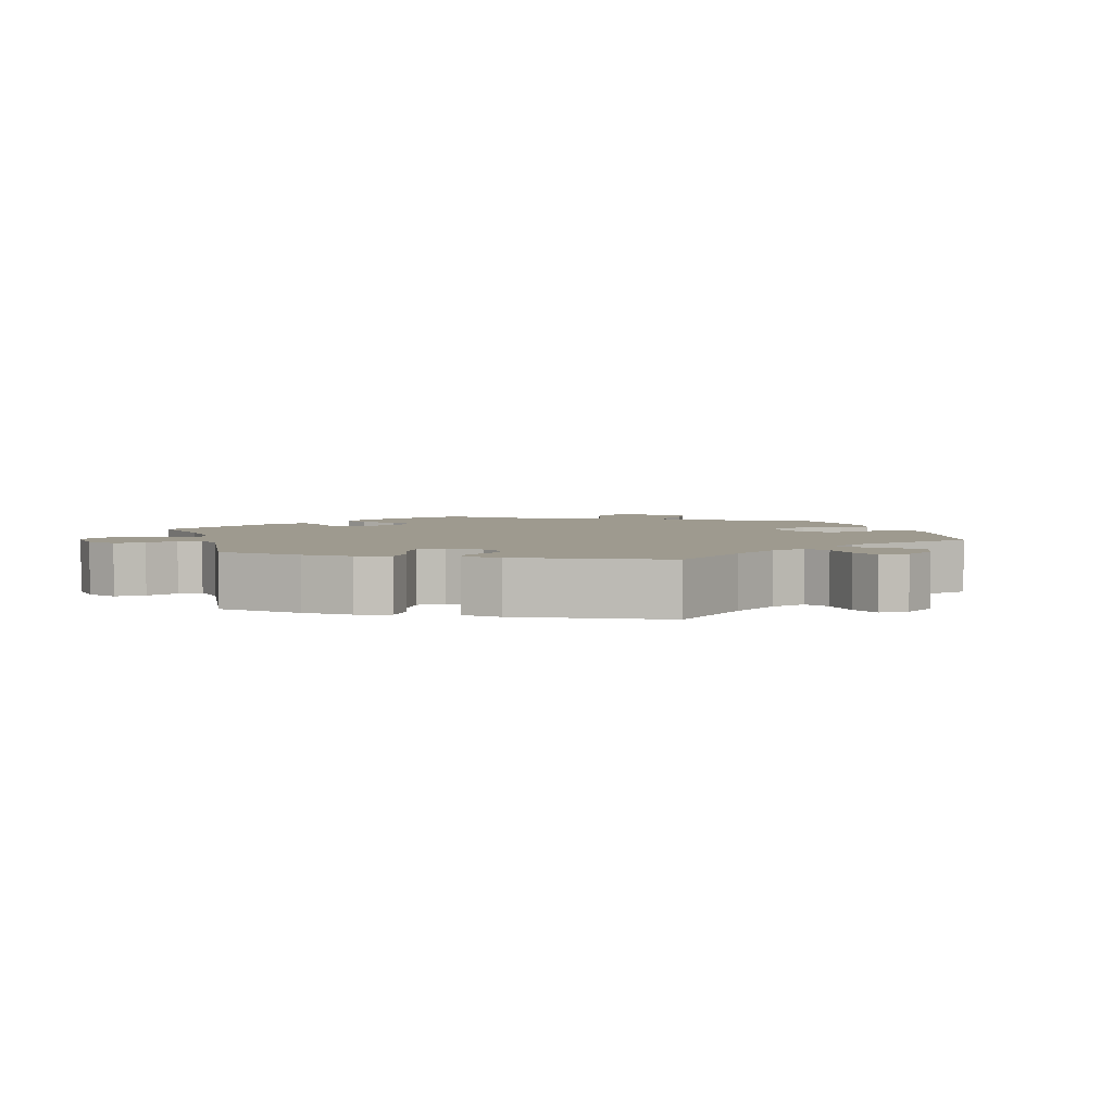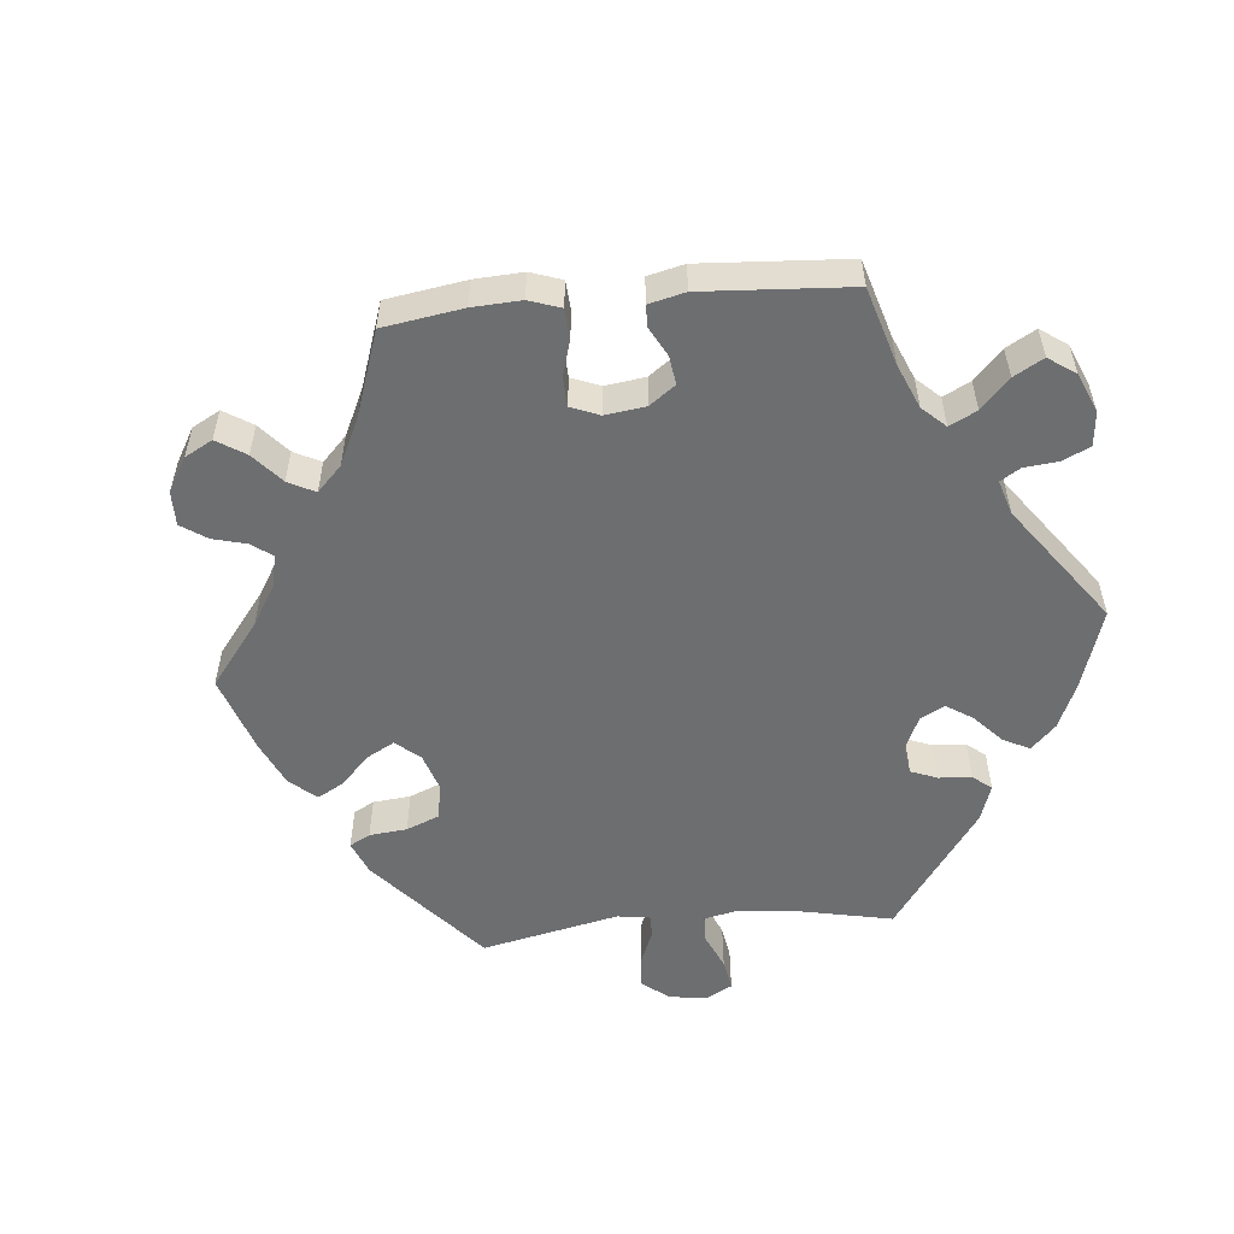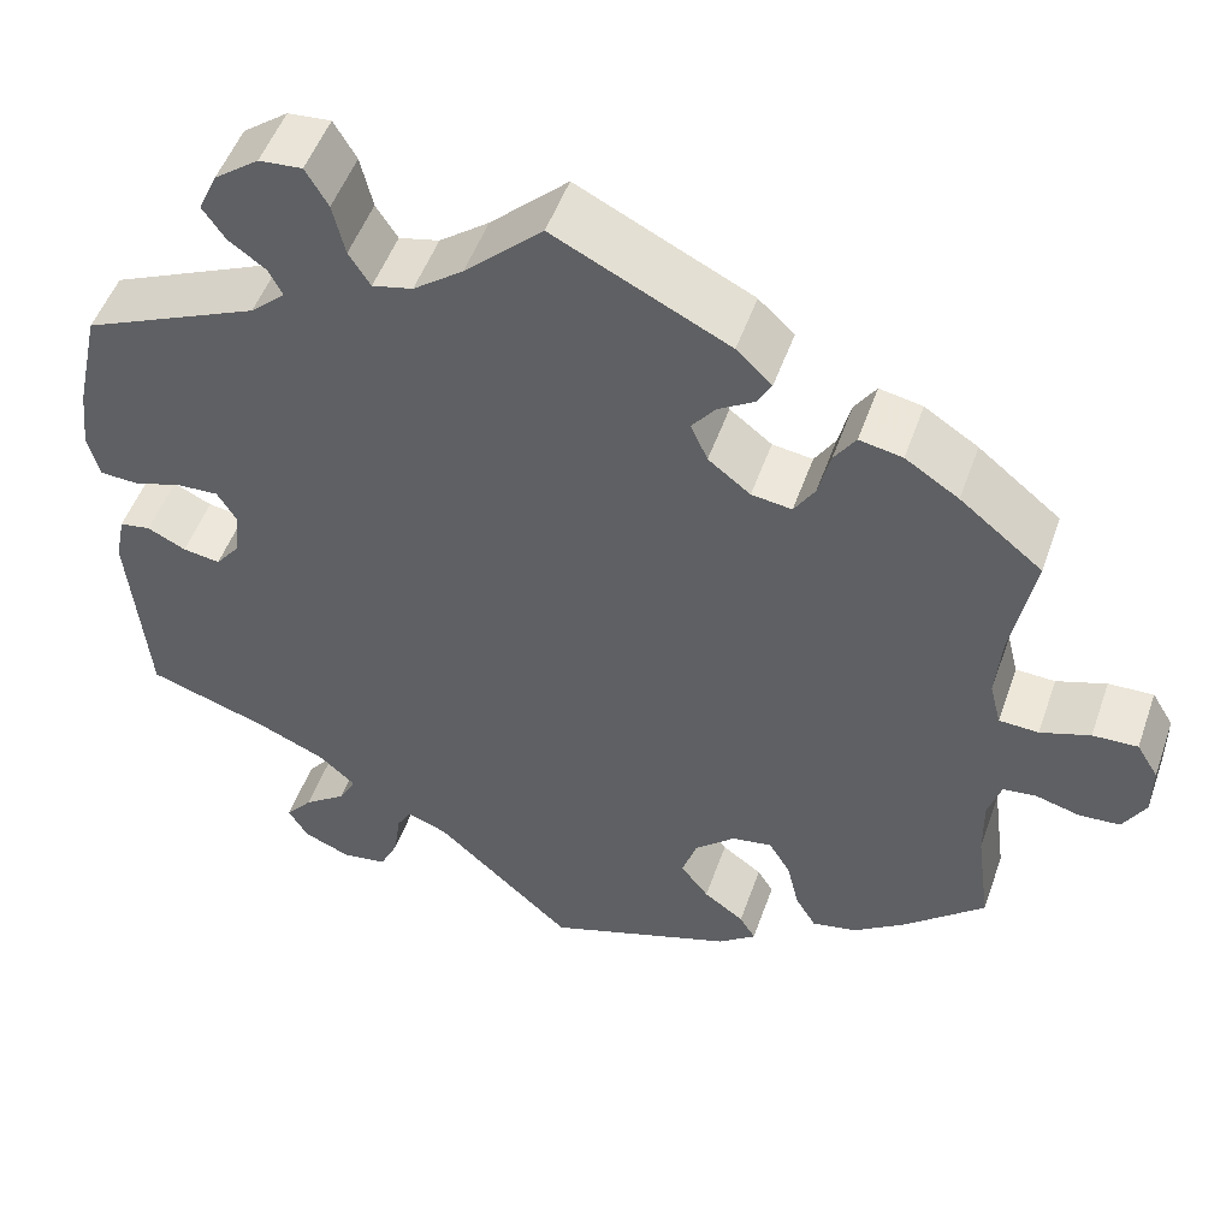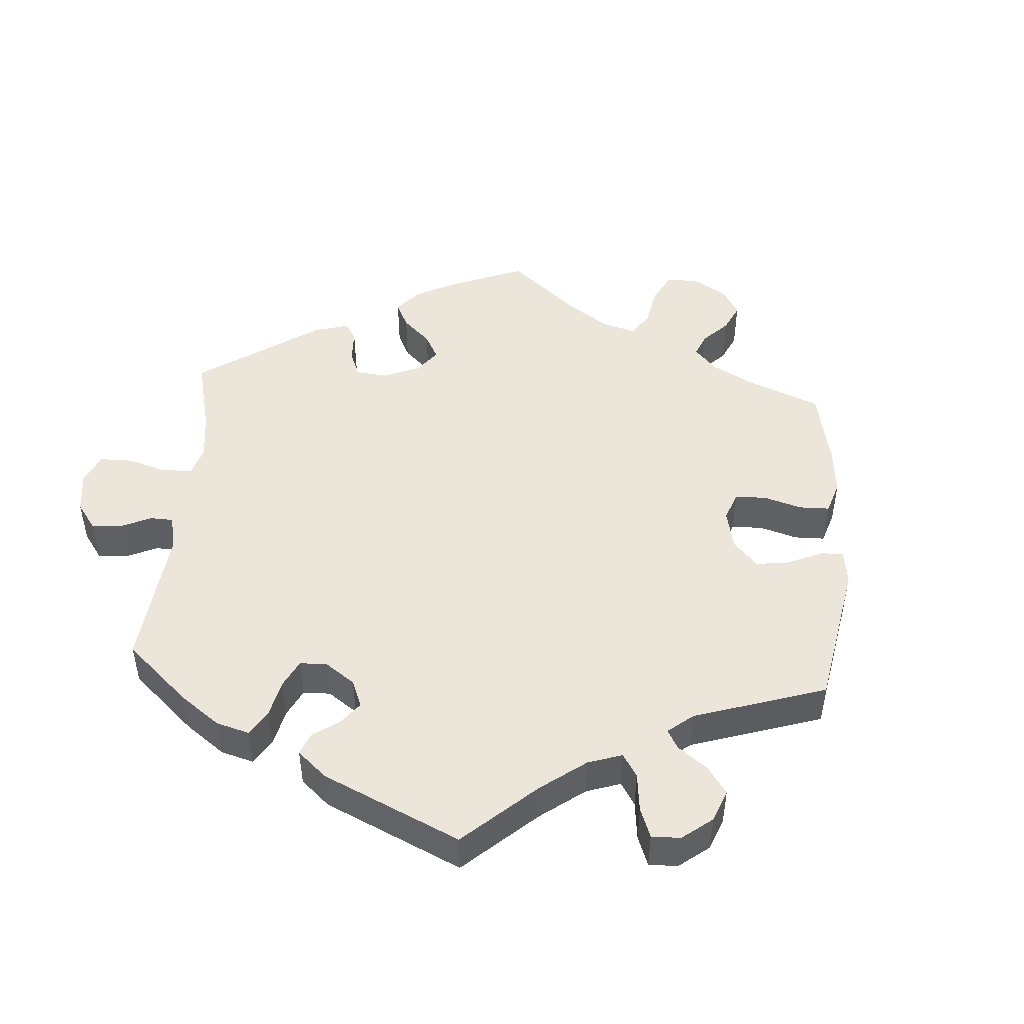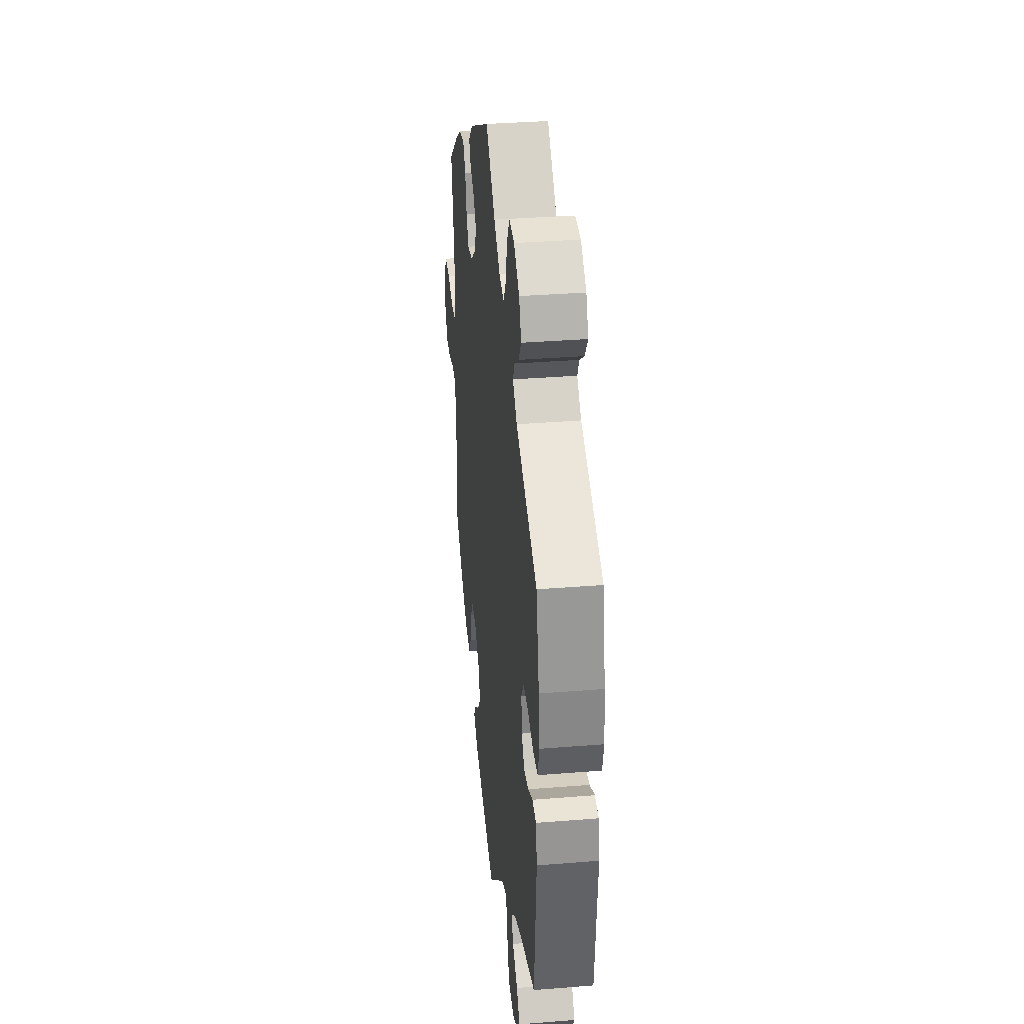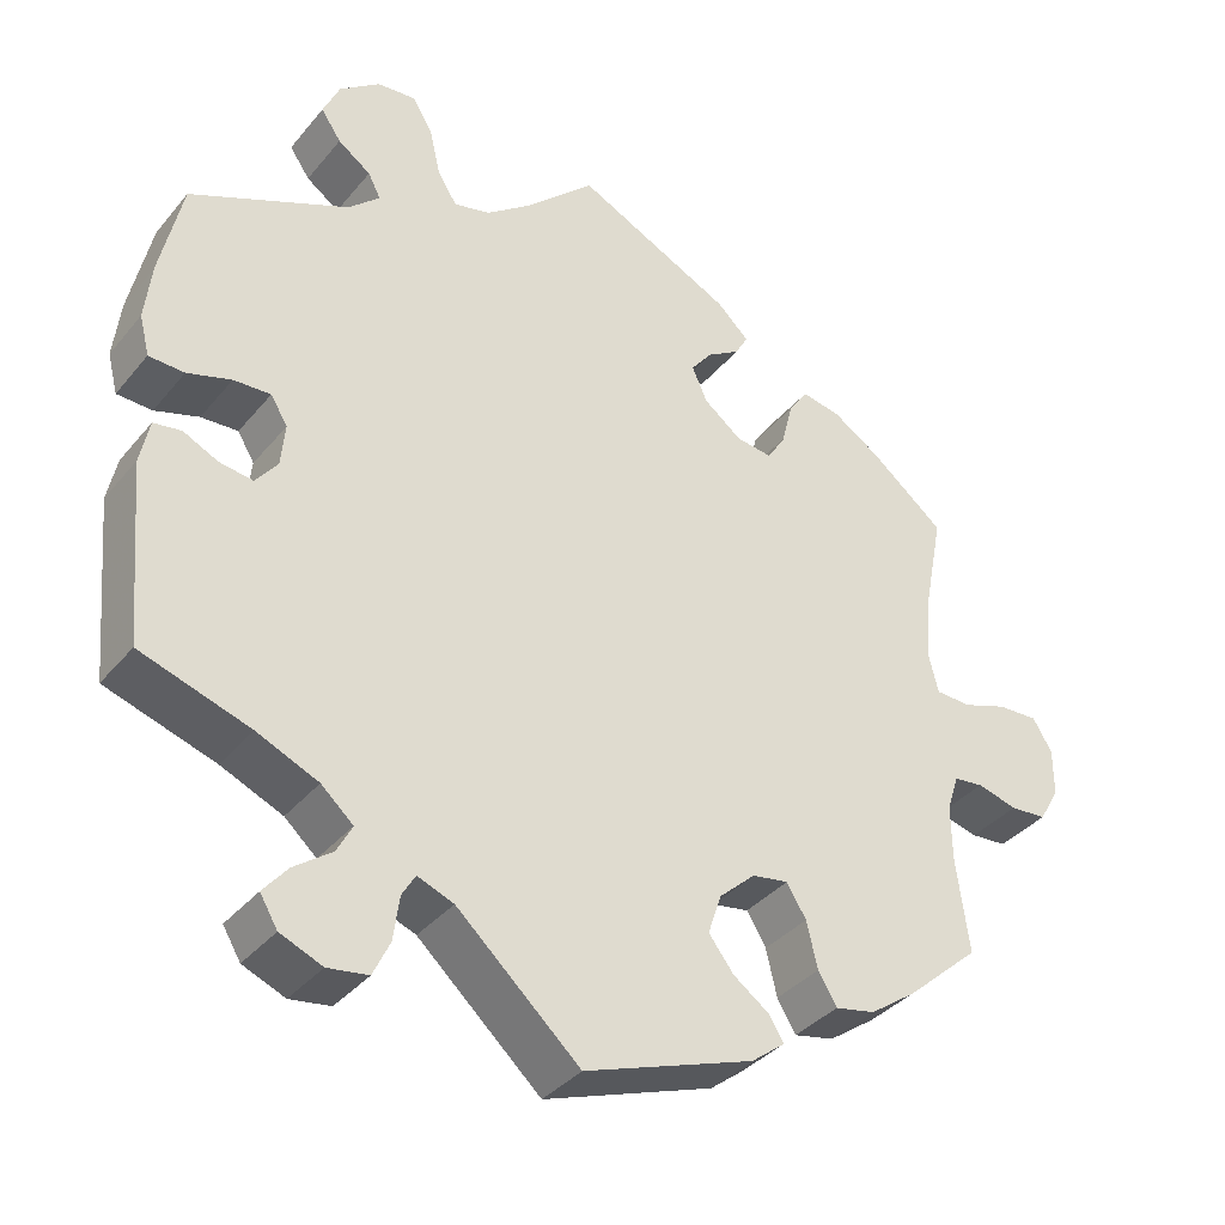
<metadata>
{"format":"obj","ext":"obj","renderer":"f3d","projection":"perspective","resolution":1024,"background":"white","views":[{"elev":3.6,"azim":104.1,"up":"+Y"},{"elev":-54.2,"azim":-24.5,"up":"+Y"},{"elev":50.8,"azim":-160.9,"up":"+Z"},{"elev":47.9,"azim":124.1,"up":"+Y"},{"elev":34.6,"azim":83.8,"up":"+Z"},{"elev":-36.3,"azim":145.8,"up":"+Z"}]}
</metadata>
<code>
v -0.2 0.07 -0.508
v -0.24 0.07 -0.477
v -0.223 0.07 -0.449
v -0.18 0.07 -0.418
v -0.15 0.07 -0.379
v -0.166 0.07 -0.331
v -0.209 0.07 -0.292
v -0.252 0.07 -0.285
v -0.275 0.07 -0.323
v -0.288 0.07 -0.378
v -0.31 0.07 -0.415
v -0.358 0.07 -0.405
v -0.413 0.07 -0.366
v -0.5 0.07 -0.289
v -0.485 0.07 -0.178
v -0.484 0.07 -0.111
v -0.498 0.07 -0.067
v -0.533 0.07 -0.063
v -0.581 0.07 -0.076
v -0.624 0.07 -0.073
v -0.648 0.07 -0.031
v -0.648 0.07 0.025
v -0.625 0.07 0.063
v -0.577 0.07 0.061
v -0.524 0.07 0.043
v -0.482 0.07 0.045
v -0.47 0.07 0.093
v -0.476 0.07 0.166
v -0.5 0.07 0.289
v -0.412 0.07 0.36
v -0.355 0.07 0.397
v -0.309 0.07 0.406
v -0.286 0.07 0.372
v -0.273 0.07 0.32
v -0.251 0.07 0.285
v -0.208 0.07 0.291
v -0.163 0.07 0.326
v -0.145 0.07 0.367
v -0.17 0.07 0.399
v -0.209 0.07 0.423
v -0.224 0.07 0.45
v -0.186 0.07 0.486
v 0 0.07 0.578
v 0.083 0.07 0.5
v 0.136 0.07 0.46
v 0.179 0.07 0.45
v 0.202 0.07 0.486
v 0.215 0.07 0.542
v 0.239 0.07 0.583
v 0.285 0.07 0.579
v 0.333 0.07 0.543
v 0.353 0.07 0.499
v 0.329 0.07 0.464
v 0.29 0.07 0.436
v 0.275 0.07 0.407
v 0.312 0.07 0.373
v 0.5 0.07 0.29
v 0.526 0.07 0.173
v 0.534 0.07 0.104
v 0.522 0.07 0.057
v 0.48 0.07 0.055
v 0.428 0.07 0.071
v 0.384 0.07 0.073
v 0.364 0.07 0.04
v 0.369 0.07 -0.011
v 0.395 0.07 -0.044
v 0.435 0.07 -0.038
v 0.476 0.07 -0.018
v 0.509 0.07 -0.023
v 0.52 0.07 -0.076
v 0.501 0.07 -0.289
v 0.371 0.07 -0.332
v 0.298 0.07 -0.364
v 0.26 0.07 -0.398
v 0.278 0.07 -0.432
v 0.323 0.07 -0.465
v 0.352 0.07 -0.5
v 0.331 0.07 -0.535
v 0.281 0.07 -0.556
v 0.233 0.07 -0.549
v 0.213 0.07 -0.507
v 0.206 0.07 -0.455
v 0.19 0.07 -0.428
v 0.147 0.07 -0.445
v 0.001 0.07 -0.578
v -0.2 0 -0.508
v -0.24 0 -0.477
v -0.223 0 -0.449
v -0.18 0 -0.418
v -0.15 0 -0.379
v -0.166 0 -0.331
v -0.209 0 -0.292
v -0.252 0 -0.285
v -0.275 0 -0.323
v -0.288 0 -0.378
v -0.31 0 -0.415
v -0.358 0 -0.405
v -0.413 0 -0.366
v -0.5 0 -0.289
v -0.485 0 -0.178
v -0.484 0 -0.111
v -0.498 0 -0.067
v -0.533 0 -0.063
v -0.581 0 -0.076
v -0.624 0 -0.073
v -0.648 0 -0.031
v -0.648 0 0.025
v -0.625 0 0.063
v -0.577 0 0.061
v -0.524 0 0.043
v -0.482 0 0.045
v -0.47 0 0.093
v -0.476 0 0.166
v -0.5 0 0.289
v -0.412 0 0.36
v -0.355 0 0.397
v -0.309 0 0.406
v -0.286 0 0.372
v -0.273 0 0.32
v -0.251 0 0.285
v -0.208 0 0.291
v -0.163 0 0.326
v -0.145 0 0.367
v -0.17 0 0.399
v -0.209 0 0.423
v -0.224 0 0.45
v -0.186 0 0.486
v 0 0 0.578
v 0.083 0 0.5
v 0.136 0 0.46
v 0.179 0 0.45
v 0.202 0 0.486
v 0.215 0 0.542
v 0.239 0 0.583
v 0.285 0 0.579
v 0.333 0 0.543
v 0.353 0 0.499
v 0.329 0 0.464
v 0.29 0 0.436
v 0.275 0 0.407
v 0.312 0 0.373
v 0.5 0 0.29
v 0.526 0 0.173
v 0.534 0 0.104
v 0.522 0 0.057
v 0.48 0 0.055
v 0.428 0 0.071
v 0.384 0 0.073
v 0.364 0 0.04
v 0.369 0 -0.011
v 0.395 0 -0.044
v 0.435 0 -0.038
v 0.476 0 -0.018
v 0.509 0 -0.023
v 0.52 0 -0.076
v 0.501 0 -0.289
v 0.371 0 -0.332
v 0.298 0 -0.364
v 0.26 0 -0.398
v 0.278 0 -0.432
v 0.323 0 -0.465
v 0.352 0 -0.5
v 0.331 0 -0.535
v 0.281 0 -0.556
v 0.233 0 -0.549
v 0.213 0 -0.507
v 0.206 0 -0.455
v 0.19 0 -0.428
v 0.147 0 -0.445
v 0.001 0 -0.578
f 84 85 1 2
f 83 84 2 3
f 79 80 81 82
f 79 82 83
f 78 79 83
f 75 76 77 78
f 74 75 78 83
f 73 74 83 3
f 69 70 71 72
f 67 68 69 72
f 66 67 72 73
f 65 66 73
f 64 65 73
f 59 60 61 62
f 59 62 63
f 56 57 58 59
f 55 56 59 63
f 51 52 53 54
f 51 54 55
f 50 51 55
f 47 48 49 50
f 46 47 50 55
f 45 46 55 63
f 41 42 43 44
f 39 40 41 44
f 38 39 44 45
f 37 38 45 63
f 31 32 33 34
f 31 34 35
f 28 29 30 31
f 27 28 31 35
f 26 27 35 36
f 22 23 24 25
f 22 25 26
f 21 22 26
f 18 19 20 21
f 17 18 21 26
f 16 17 26 36
f 12 13 14 15
f 9 10 11 12
f 8 9 12 15
f 7 8 15 16
f 73 3 4
f 64 73 4 5
f 7 16 36 37
f 6 7 37 63
f 5 6 63 64
f 87 86 170 169
f 88 87 169 168
f 167 166 165 164
f 168 167 164
f 168 164 163
f 163 162 161 160
f 168 163 160 159
f 88 168 159 158
f 157 156 155 154
f 157 154 153 152
f 158 157 152 151
f 158 151 150
f 158 150 149
f 147 146 145 144
f 148 147 144
f 144 143 142 141
f 148 144 141 140
f 139 138 137 136
f 140 139 136
f 140 136 135
f 135 134 133 132
f 140 135 132 131
f 148 140 131 130
f 129 128 127 126
f 129 126 125 124
f 130 129 124 123
f 148 130 123 122
f 119 118 117 116
f 120 119 116
f 116 115 114 113
f 120 116 113 112
f 121 120 112 111
f 110 109 108 107
f 111 110 107
f 111 107 106
f 106 105 104 103
f 111 106 103 102
f 121 111 102 101
f 100 99 98 97
f 97 96 95 94
f 100 97 94 93
f 101 100 93 92
f 89 88 158
f 90 89 158 149
f 122 121 101 92
f 148 122 92 91
f 149 148 91 90
f 1 86 87 2
f 2 87 88 3
f 3 88 89 4
f 4 89 90 5
f 5 90 91 6
f 6 91 92 7
f 7 92 93 8
f 8 93 94 9
f 9 94 95 10
f 10 95 96 11
f 11 96 97 12
f 12 97 98 13
f 13 98 99 14
f 14 99 100 15
f 15 100 101 16
f 16 101 102 17
f 17 102 103 18
f 18 103 104 19
f 19 104 105 20
f 20 105 106 21
f 21 106 107 22
f 22 107 108 23
f 23 108 109 24
f 24 109 110 25
f 25 110 111 26
f 26 111 112 27
f 27 112 113 28
f 28 113 114 29
f 29 114 115 30
f 30 115 116 31
f 31 116 117 32
f 32 117 118 33
f 33 118 119 34
f 34 119 120 35
f 35 120 121 36
f 36 121 122 37
f 37 122 123 38
f 38 123 124 39
f 39 124 125 40
f 40 125 126 41
f 41 126 127 42
f 42 127 128 43
f 43 128 129 44
f 44 129 130 45
f 45 130 131 46
f 46 131 132 47
f 47 132 133 48
f 48 133 134 49
f 49 134 135 50
f 50 135 136 51
f 51 136 137 52
f 52 137 138 53
f 53 138 139 54
f 54 139 140 55
f 55 140 141 56
f 56 141 142 57
f 57 142 143 58
f 58 143 144 59
f 59 144 145 60
f 60 145 146 61
f 61 146 147 62
f 62 147 148 63
f 63 148 149 64
f 64 149 150 65
f 65 150 151 66
f 66 151 152 67
f 67 152 153 68
f 68 153 154 69
f 69 154 155 70
f 70 155 156 71
f 71 156 157 72
f 72 157 158 73
f 73 158 159 74
f 74 159 160 75
f 75 160 161 76
f 76 161 162 77
f 77 162 163 78
f 78 163 164 79
f 79 164 165 80
f 80 165 166 81
f 81 166 167 82
f 82 167 168 83
f 83 168 169 84
f 84 169 170 85
f 85 170 86 1

</code>
